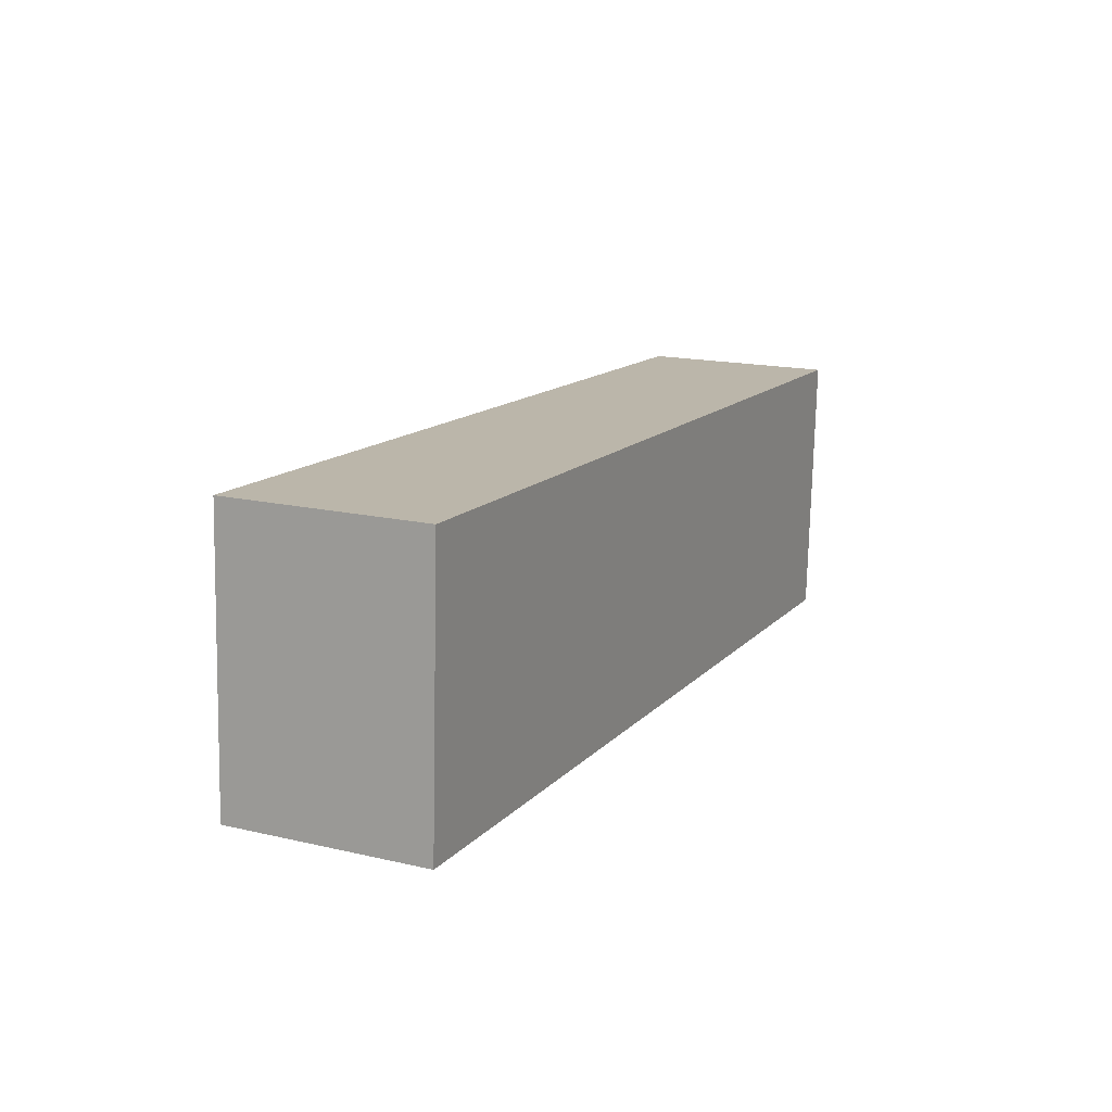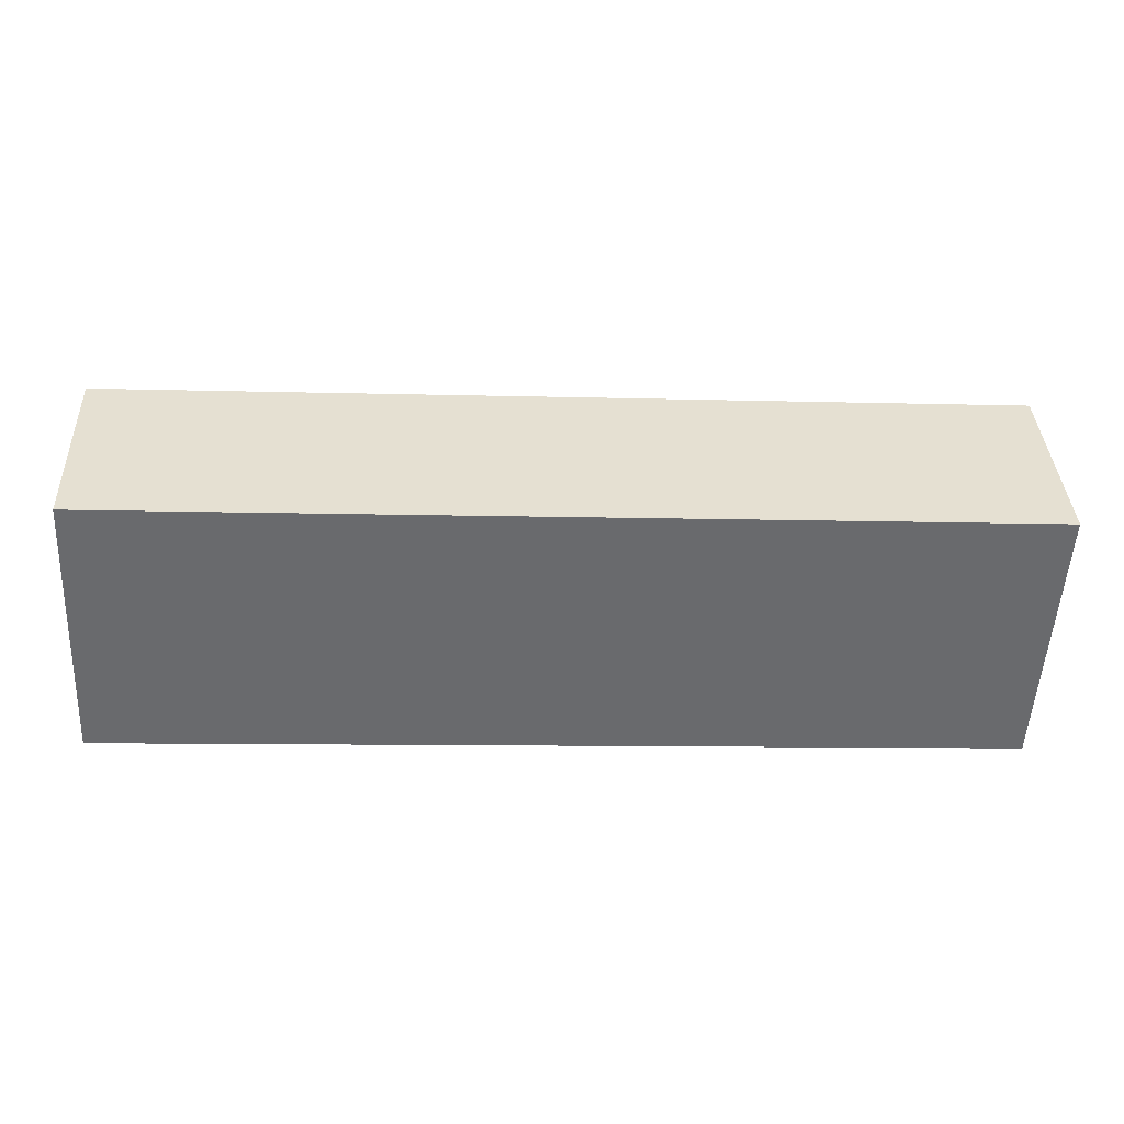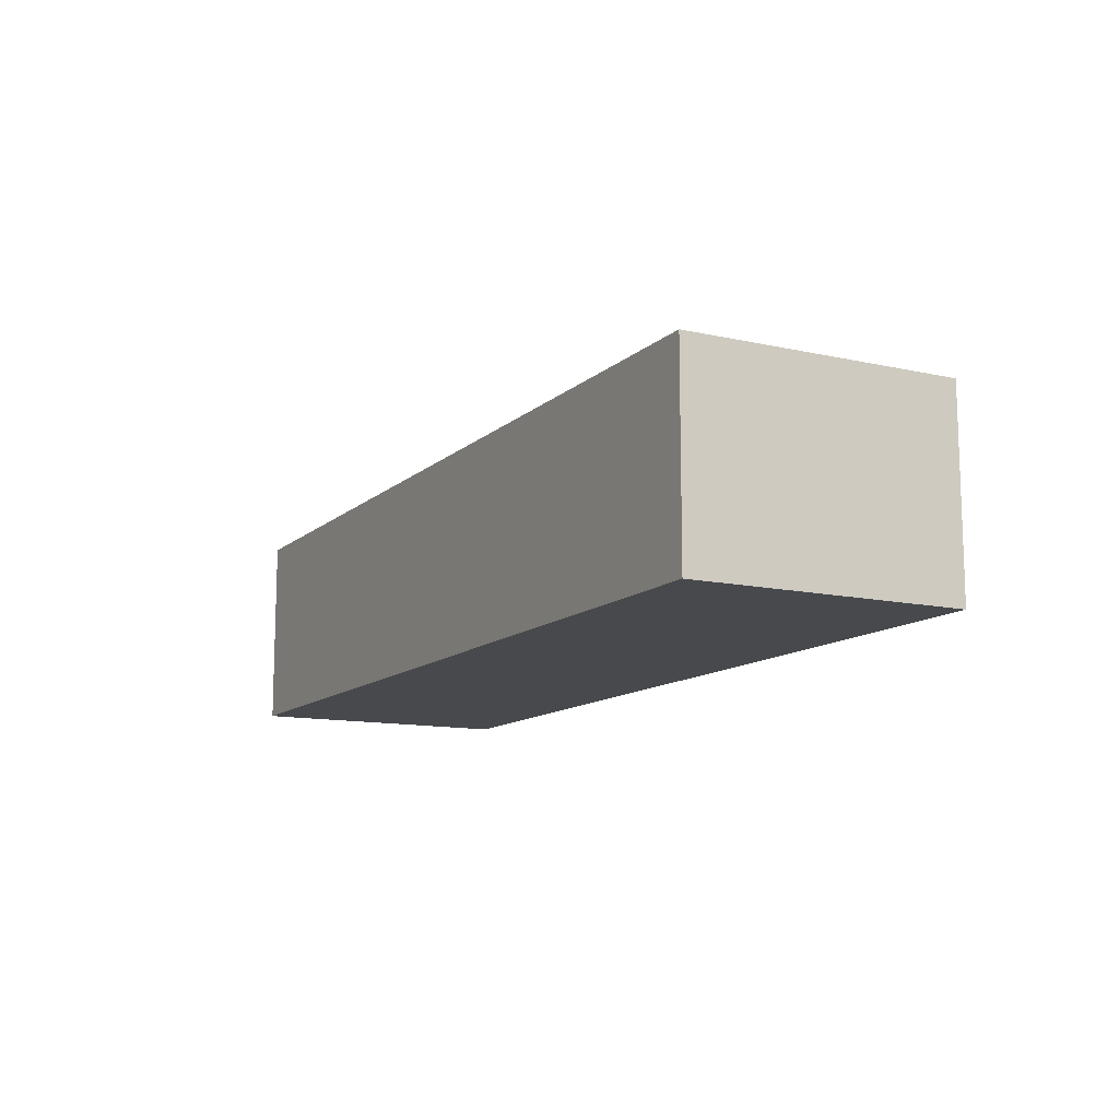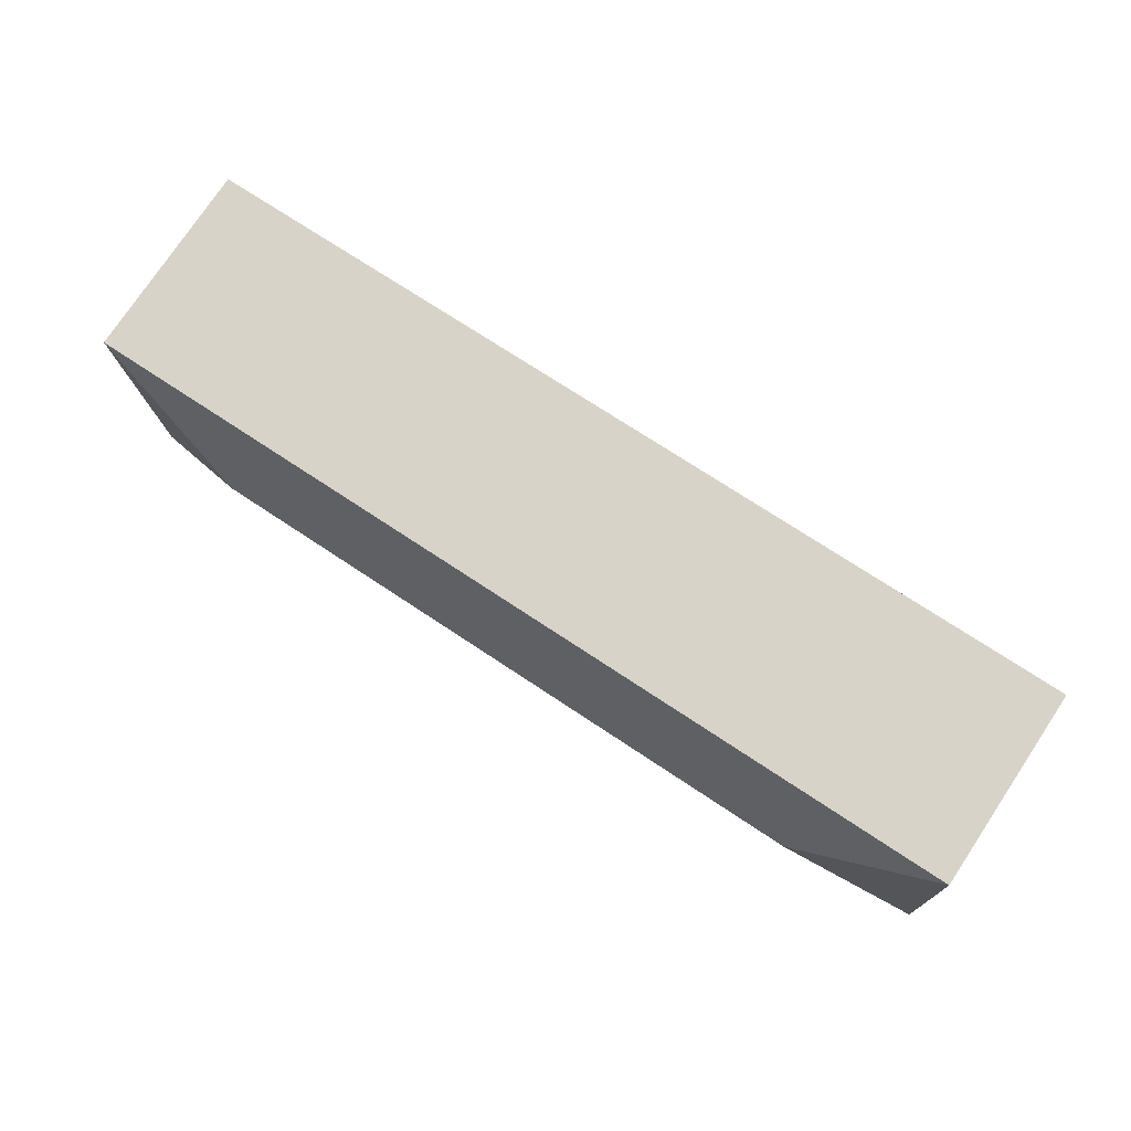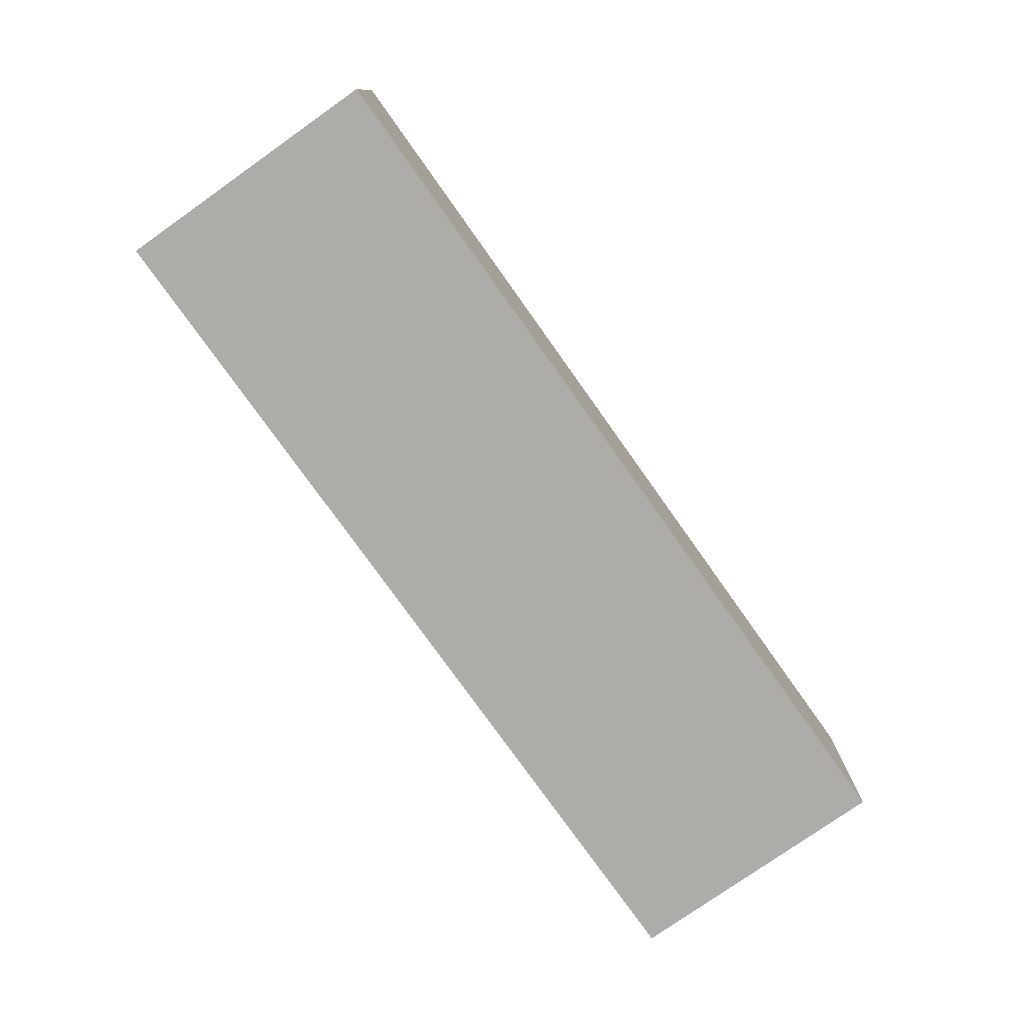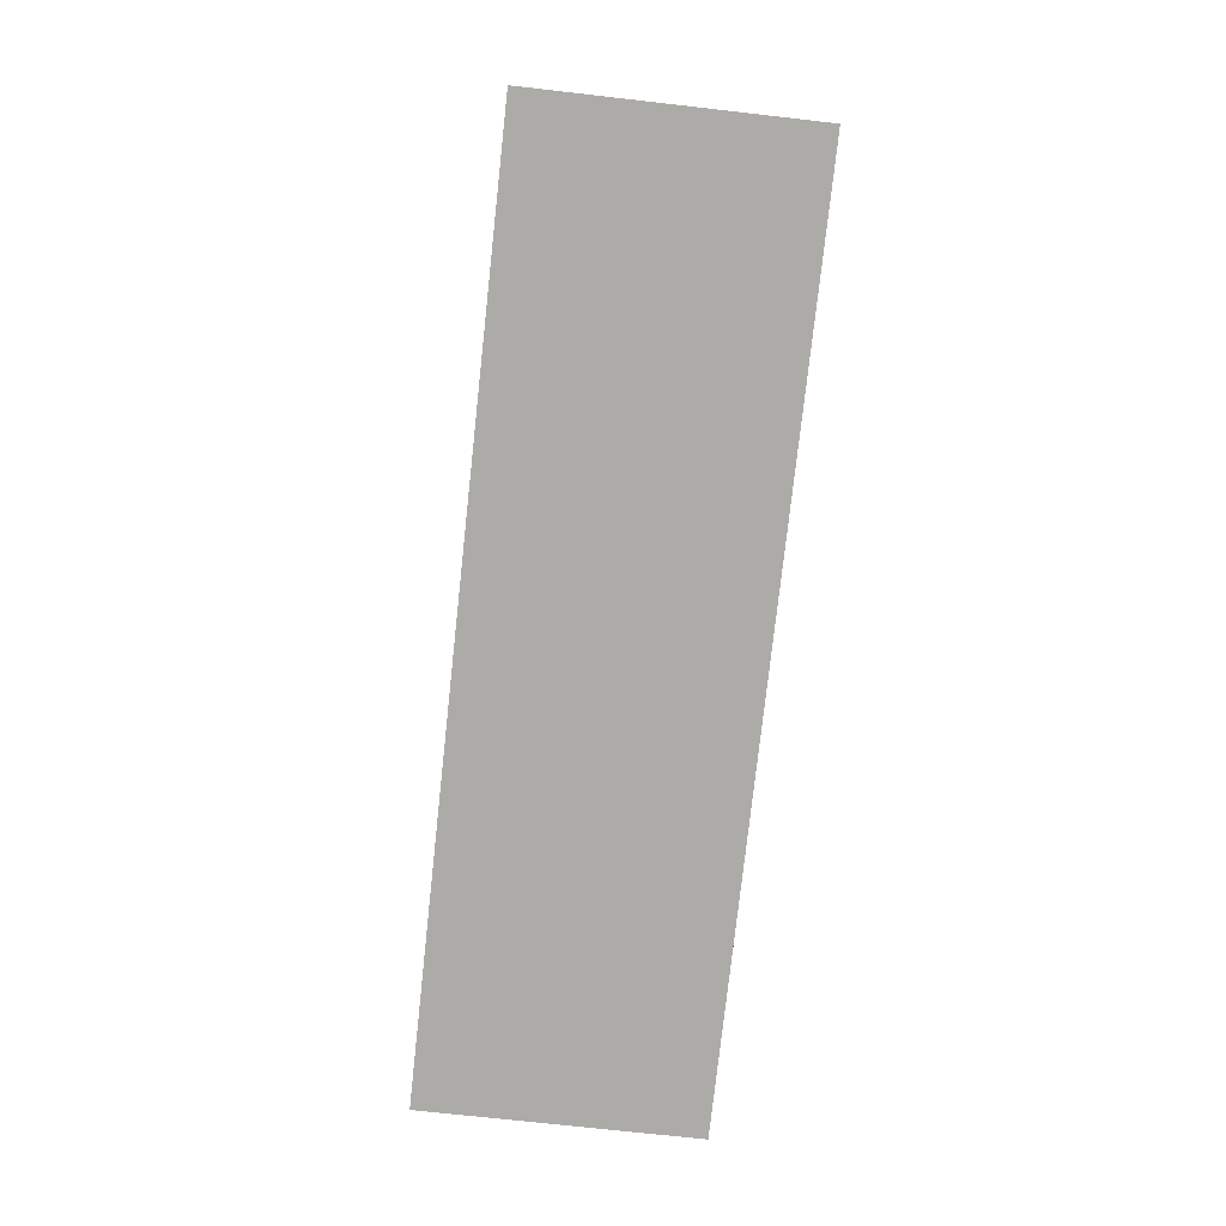
<metadata>
{"format":"obj","ext":"obj","renderer":"f3d","projection":"perspective","resolution":1024,"background":"white","views":[{"elev":16.5,"azim":-64.7,"up":"+Z"},{"elev":37.2,"azim":-2.6,"up":"+Z"},{"elev":-12.0,"azim":65.0,"up":"+Y"},{"elev":76.5,"azim":-146.3,"up":"+Z"},{"elev":-77.0,"azim":128.2,"up":"+Y"},{"elev":-76.5,"azim":86.6,"up":"+Y"}]}
</metadata>
<code>
v  1.574 2.504 1.433
v  10 2.172 -0.487
v  0 2.168 1.328e-16
v  8.58 2.504 1.08
v  10.16 2.17 2.504
v  0.147 2.17 3.009
v  0.147 -1.842e-16 3.009
v  0 0 0
v  10.16 -1.533e-16 2.504
v  10 2.982e-17 -0.487
g defaultobject
f 1 2 3
f 2 1 4
f 4 5 2
f 1 3 6
f 4 6 5
f 6 4 1
f 3 7 6
f 7 3 8
f 7 5 6
f 5 7 9
f 5 10 2
f 10 5 9
f 10 3 2
f 3 10 8
f 10 7 8
f 7 10 9

</code>
